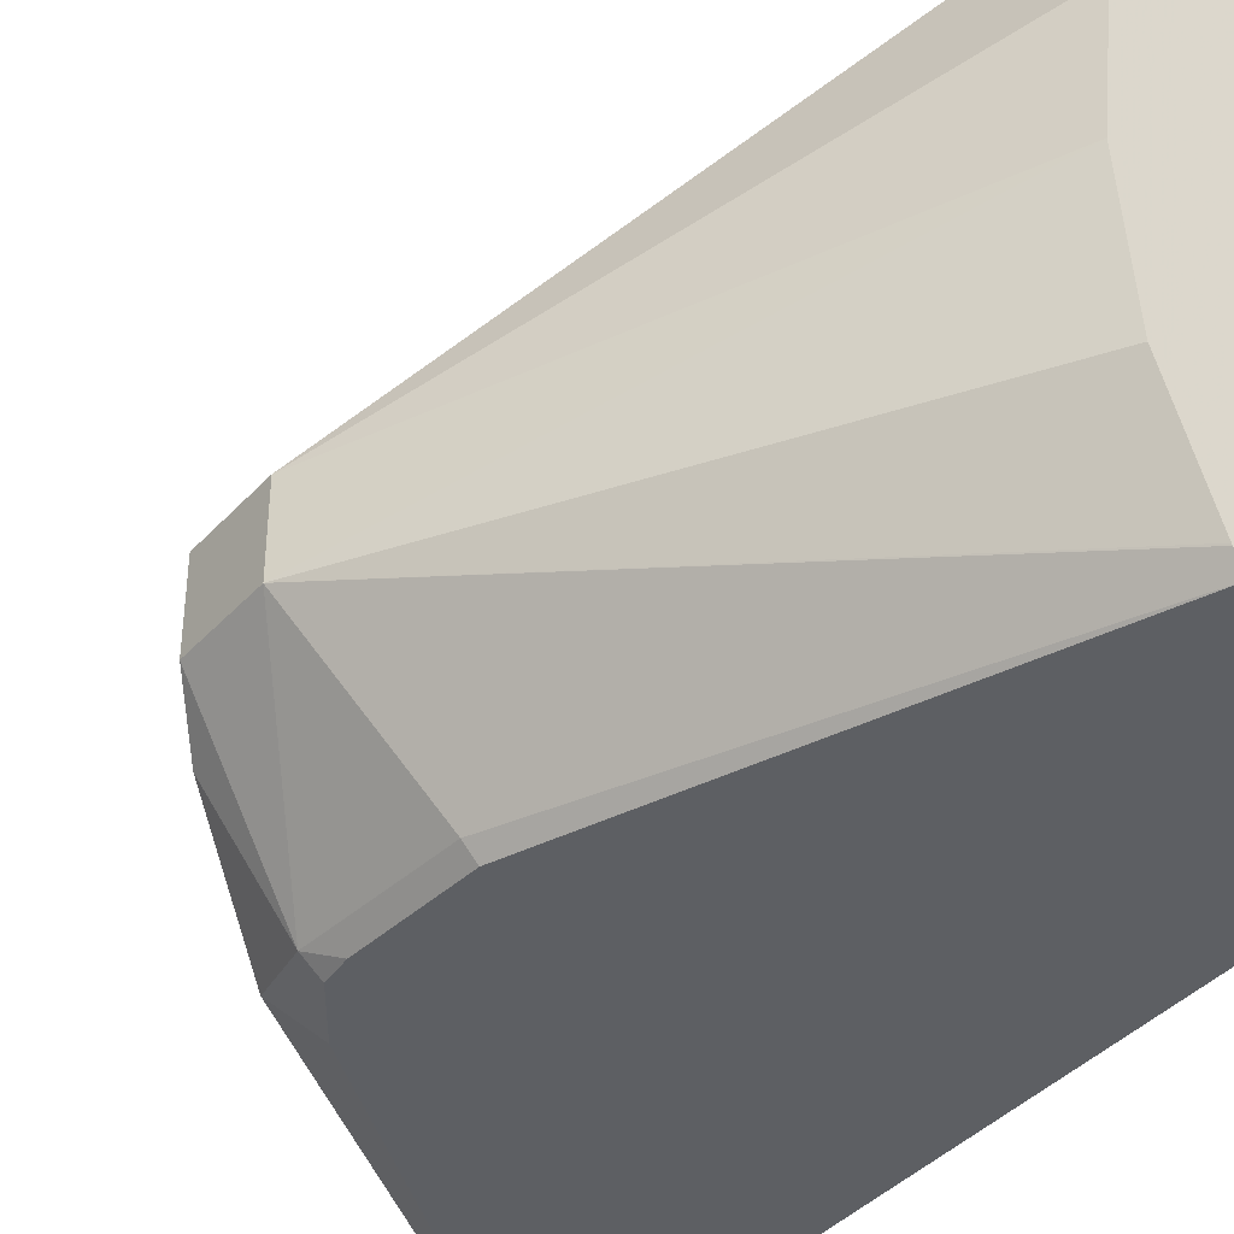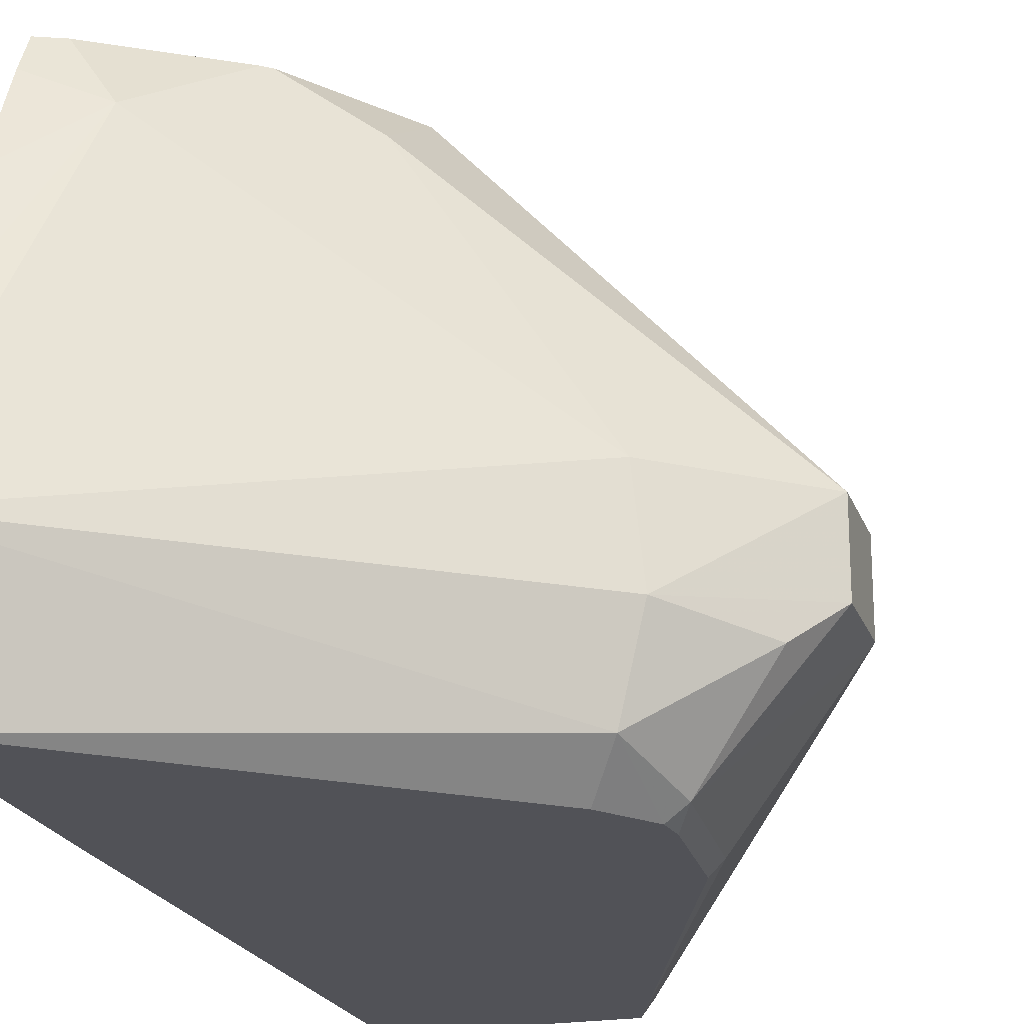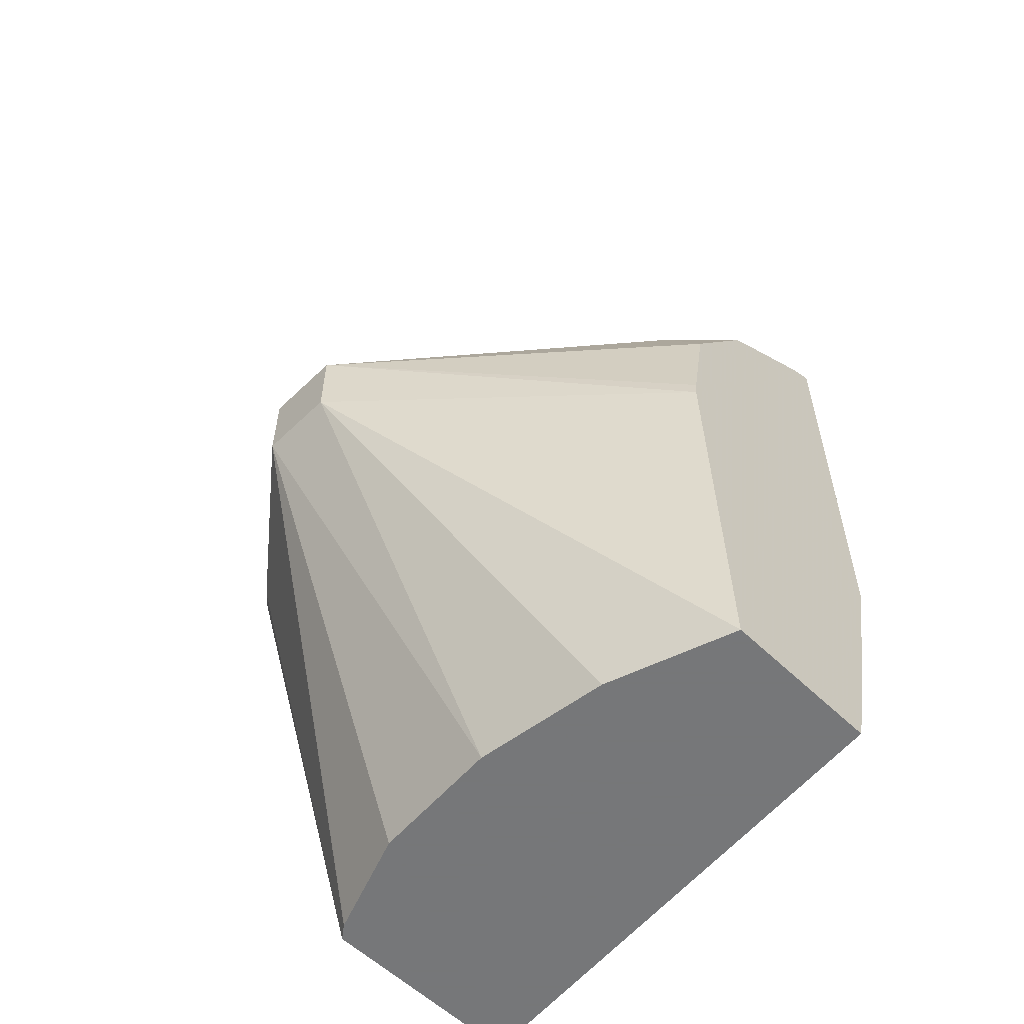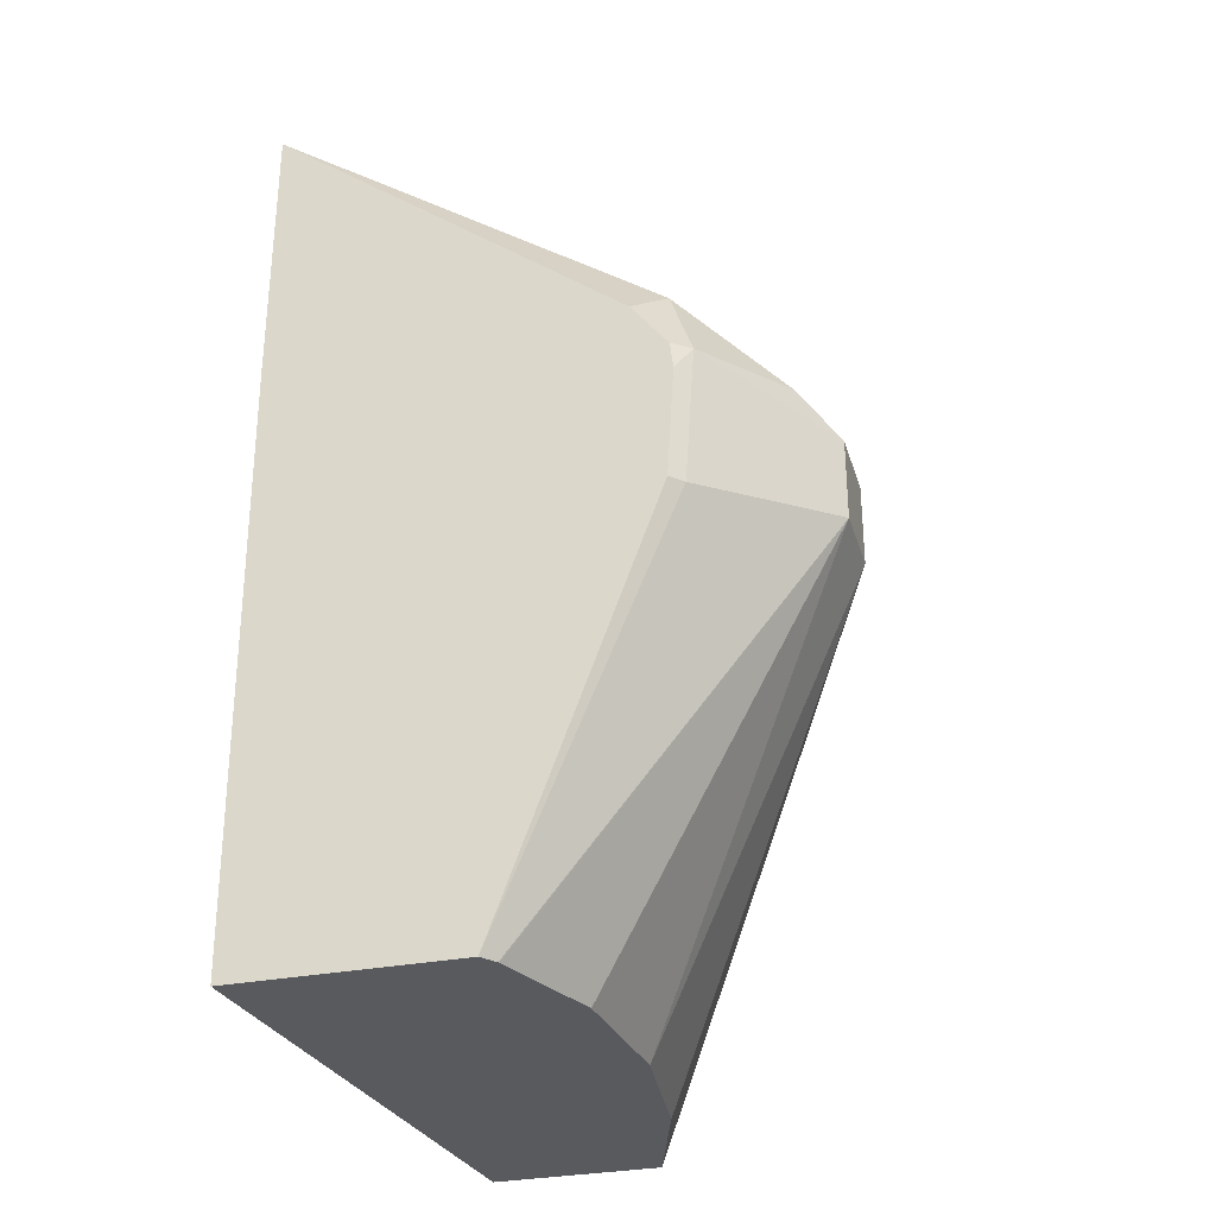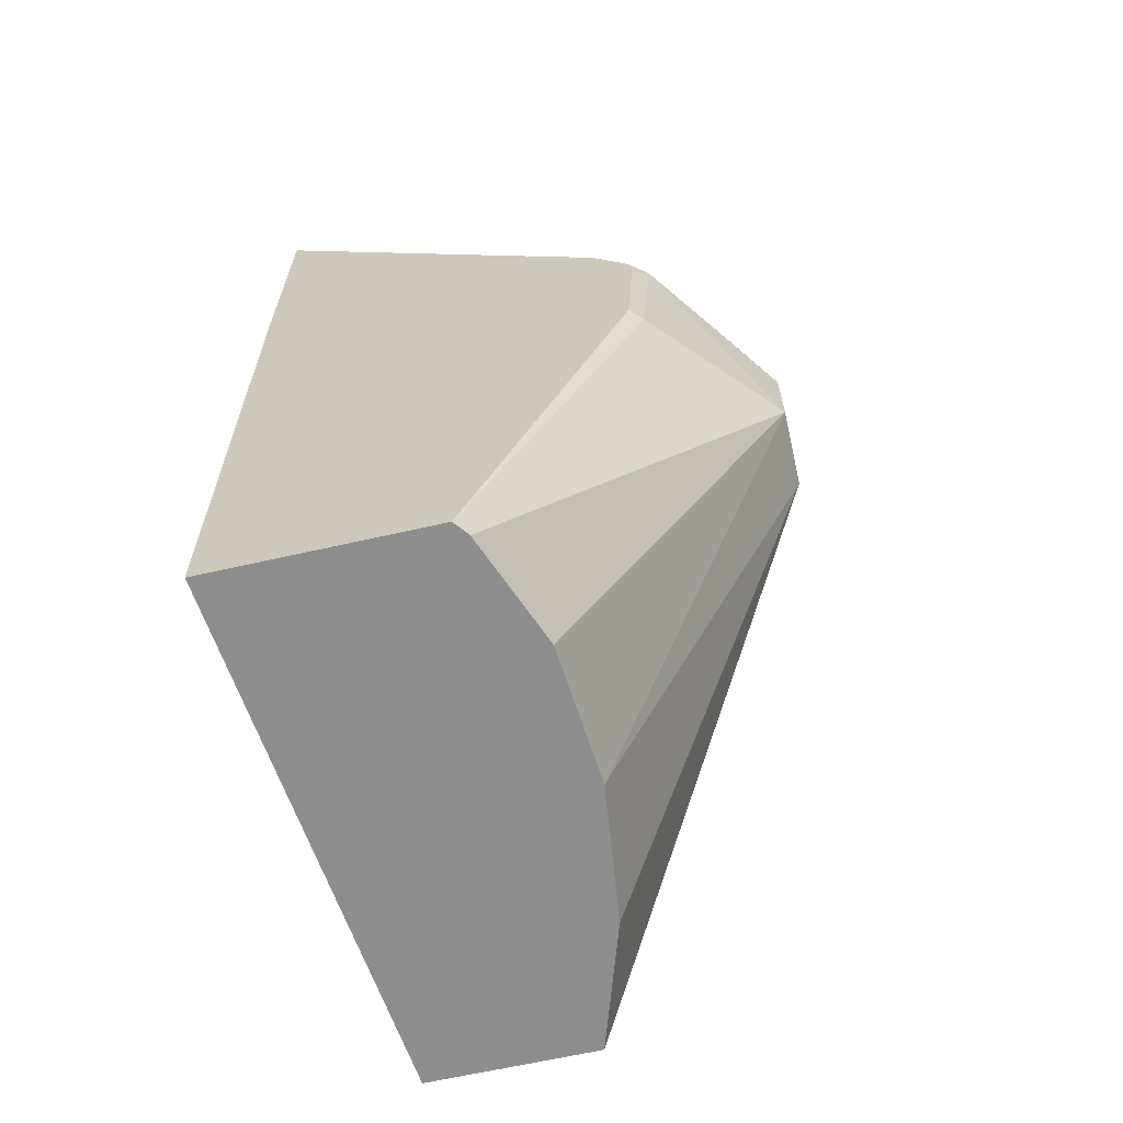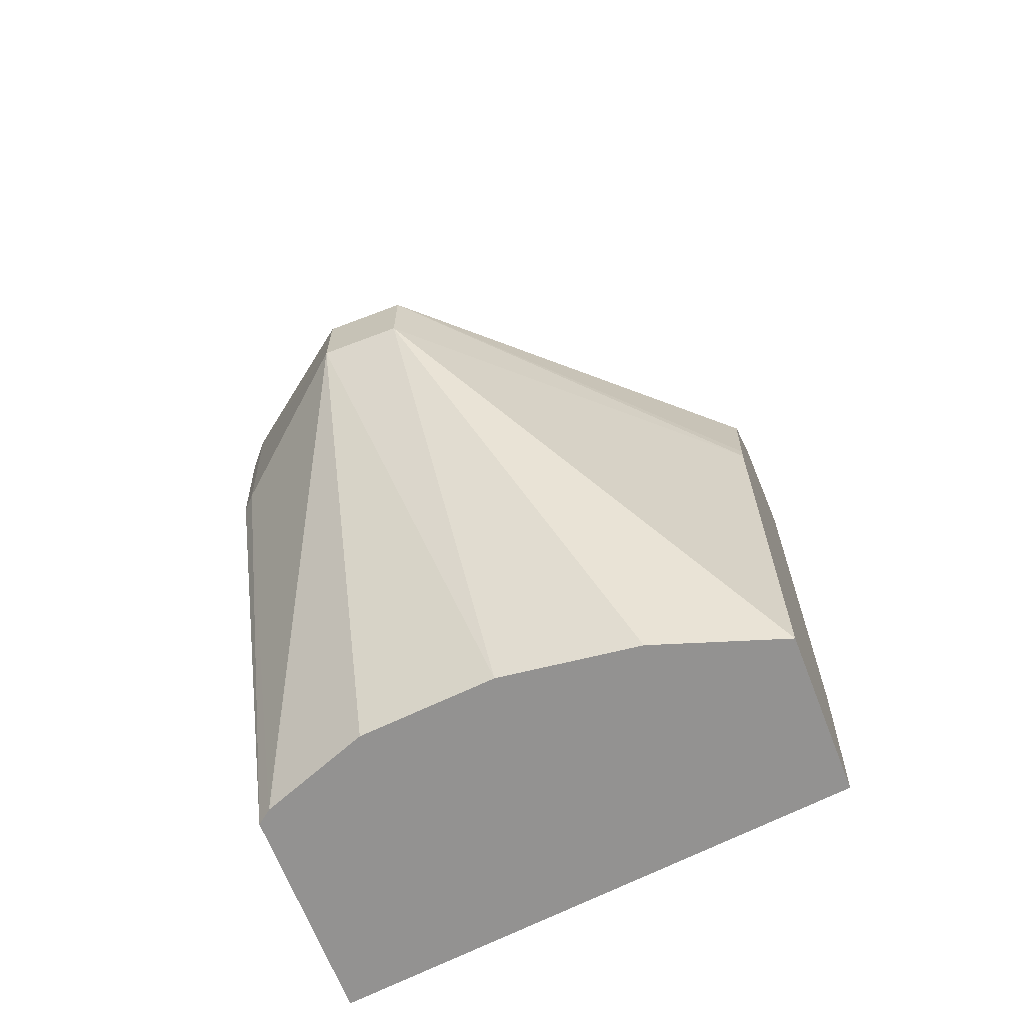
<metadata>
{"format":"obj","ext":"obj","renderer":"f3d","projection":"perspective","resolution":1024,"background":"white","views":[{"elev":-40.0,"azim":-37.8,"up":"+Z"},{"elev":-21.4,"azim":-163.3,"up":"+Z"},{"elev":-57.1,"azim":-45.1,"up":"+Y"},{"elev":-31.0,"azim":-164.3,"up":"+Y"},{"elev":-64.6,"azim":-167.1,"up":"+Y"},{"elev":-66.5,"azim":-69.0,"up":"+Y"}]}
</metadata>
<code>
v -0.01057 0.01404 -0.0163
v -0.01057 0.01423 -0.01665
v -0.01082 0.01394 -0.0163
v -0.01057 0.01122 -0.0163
v -0.01057 0.01467 -0.01763
v -0.01126 0.01409 -0.01695
v -0.01195 0.0132 -0.0163
v -0.01058 0.009246 -0.0163
v -0.01057 0.01241 -0.02172
v -0.01057 0.01517 -0.01894
v -0.01057 0.01572 -0.02044
v -0.01451 0.01286 -0.01945
v -0.01203 0.01314 -0.0163
v -0.01089 0.007783 -0.0163
v -0.01062 0.006358 -0.02172
v -0.01057 0.01525 -0.02172
v -0.01439 0.0128 -0.02132
v -0.01463 0.0129 -0.02044
v -0.01574 0.01171 -0.0194
v -0.01277 0.0128 -0.01677
v -0.01283 0.01198 -0.0163
v -0.01092 0.007655 -0.0163
v -0.01116 0.006629 -0.0163
v -0.01123 0.006358 -0.0163
v -0.01287 0.006358 -0.02172
v -0.01412 0.01246 -0.02172
v -0.01448 0.01198 -0.02172
v -0.01467 0.01198 -0.02158
v -0.01537 0.0121 -0.02058
v -0.01574 0.01171 -0.02021
v -0.01574 0.01087 -0.0194
v -0.01306 0.01057 -0.0163
v -0.01304 0.01076 -0.0163
v -0.01294 0.006358 -0.0163
v -0.01299 0.006358 -0.02157
v -0.01458 0.01057 -0.02159
v -0.01445 0.01057 -0.02172
v -0.01452 0.01171 -0.02172
v -0.01574 0.01087 -0.02021
v -0.01354 0.006358 -0.01903
v -0.01337 0.006358 -0.01762
v -0.01299 0.006358 -0.02155
v -0.01342 0.006358 -0.02044
f 13 20 21
f 14 22 15
f 1 8 4
f 1 4 9
f 19 39 31
f 19 31 32
f 39 42 43
f 39 43 40
f 19 21 20
f 19 30 39
f 15 43 42
f 15 42 35
f 1 2 3
f 1 3 7
f 17 26 27
f 17 27 28
f 9 27 26
f 9 26 16
f 1 22 14
f 1 14 8
f 1 7 13
f 1 13 21
f 35 39 36
f 36 38 37
f 15 24 34
f 15 34 41
f 15 41 40
f 15 40 43
f 15 22 23
f 15 23 24
f 6 12 7
f 7 12 13
f 1 11 10
f 1 10 5
f 12 19 20
f 12 20 13
f 1 24 23
f 1 23 22
f 1 21 33
f 1 33 32
f 17 28 29
f 17 29 18
f 1 32 34
f 1 34 24
f 28 36 39
f 28 39 30
f 6 10 11
f 6 11 12
f 19 32 33
f 19 33 21
f 27 38 28
f 28 38 36
f 18 29 30
f 18 30 19
f 28 30 29
f 31 39 40
f 11 16 17
f 11 17 18
f 9 15 25
f 9 25 37
f 2 6 3
f 3 6 7
f 11 18 12
f 12 18 19
f 25 35 36
f 25 36 37
f 1 5 2
f 2 5 6
f 31 34 32
f 35 42 39
f 15 35 25
f 16 26 17
f 1 9 16
f 1 16 11
f 31 40 41
f 31 41 34
f 8 14 15
f 8 15 9
f 4 8 9
f 5 10 6
f 9 37 38
f 9 38 27

</code>
